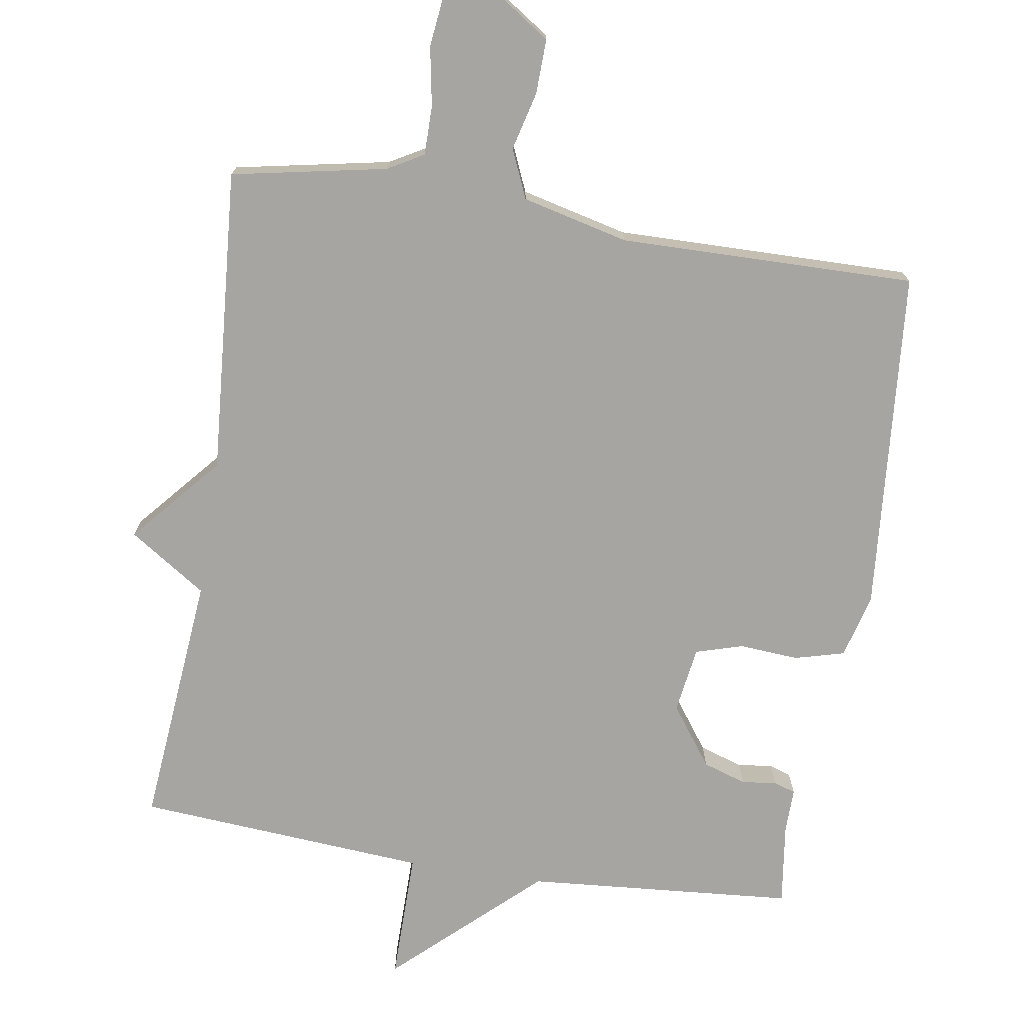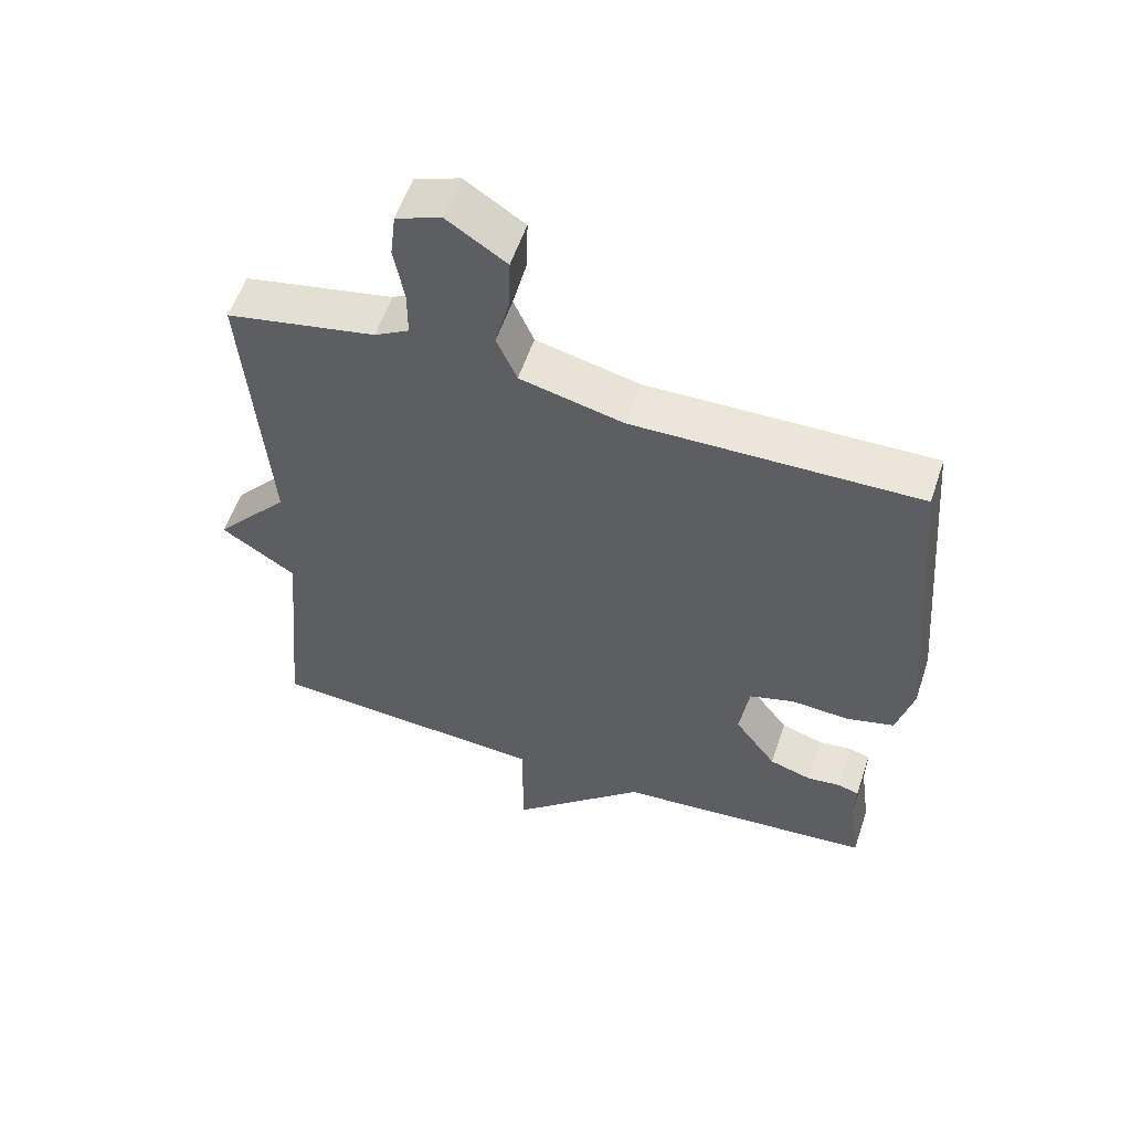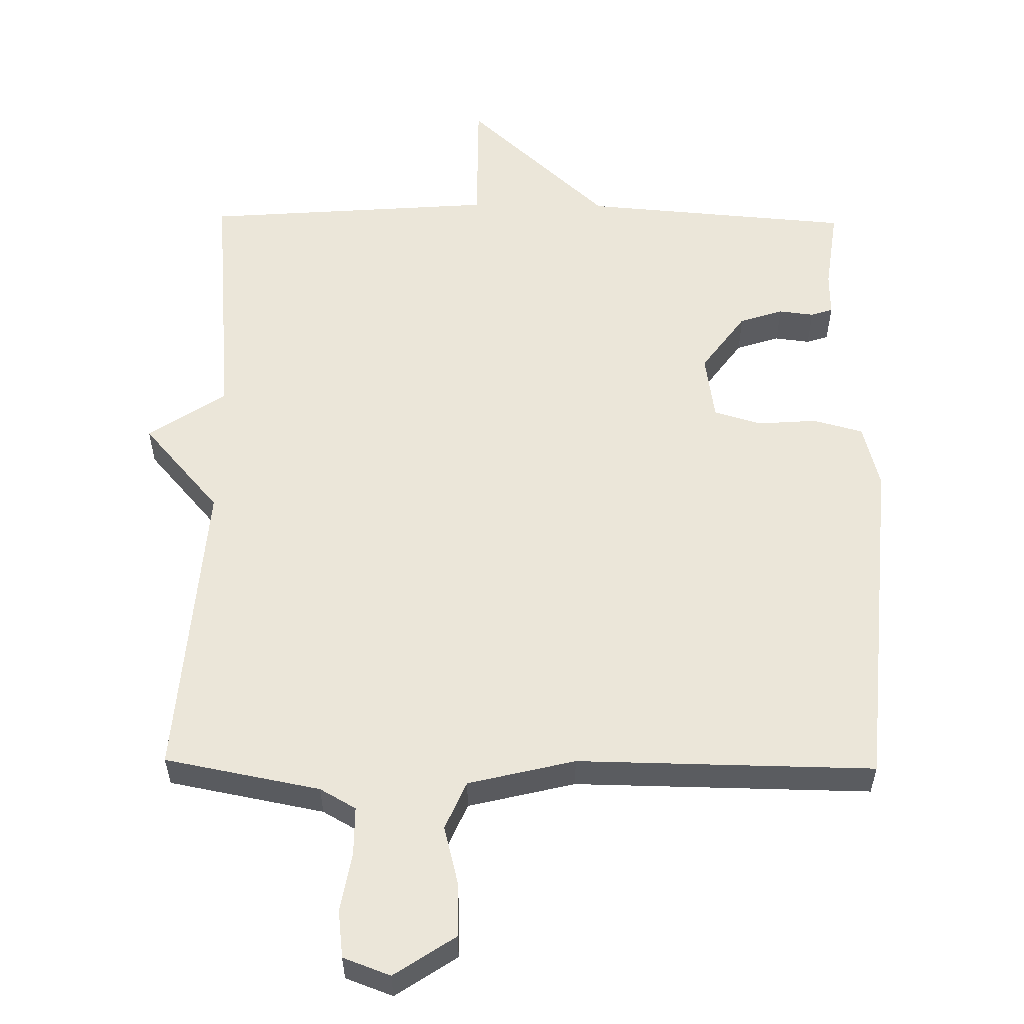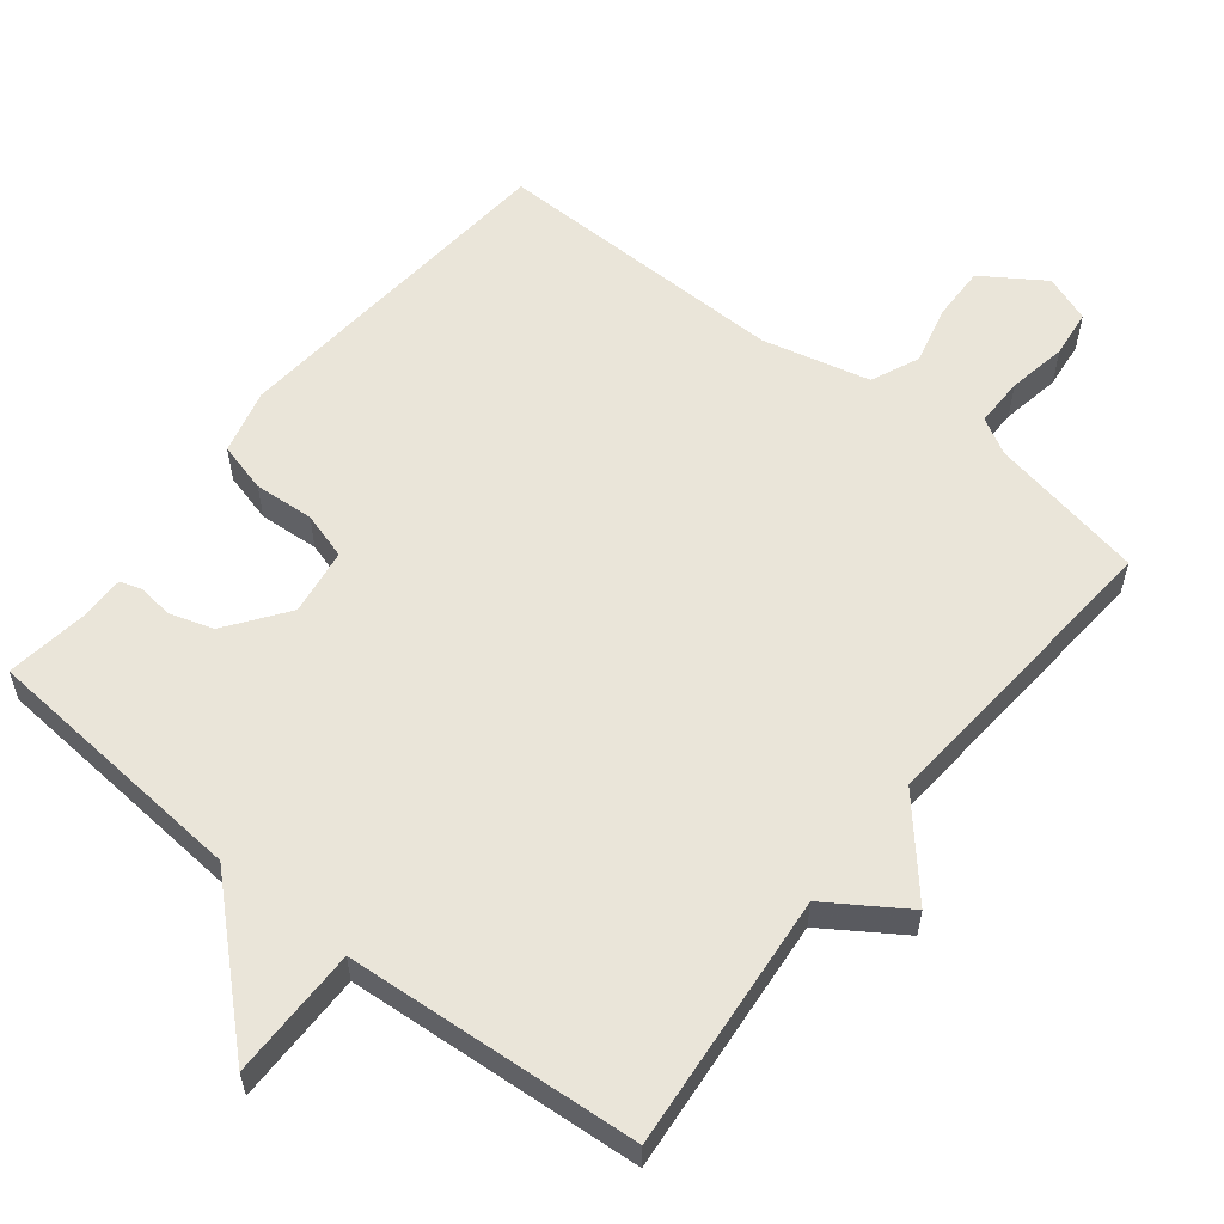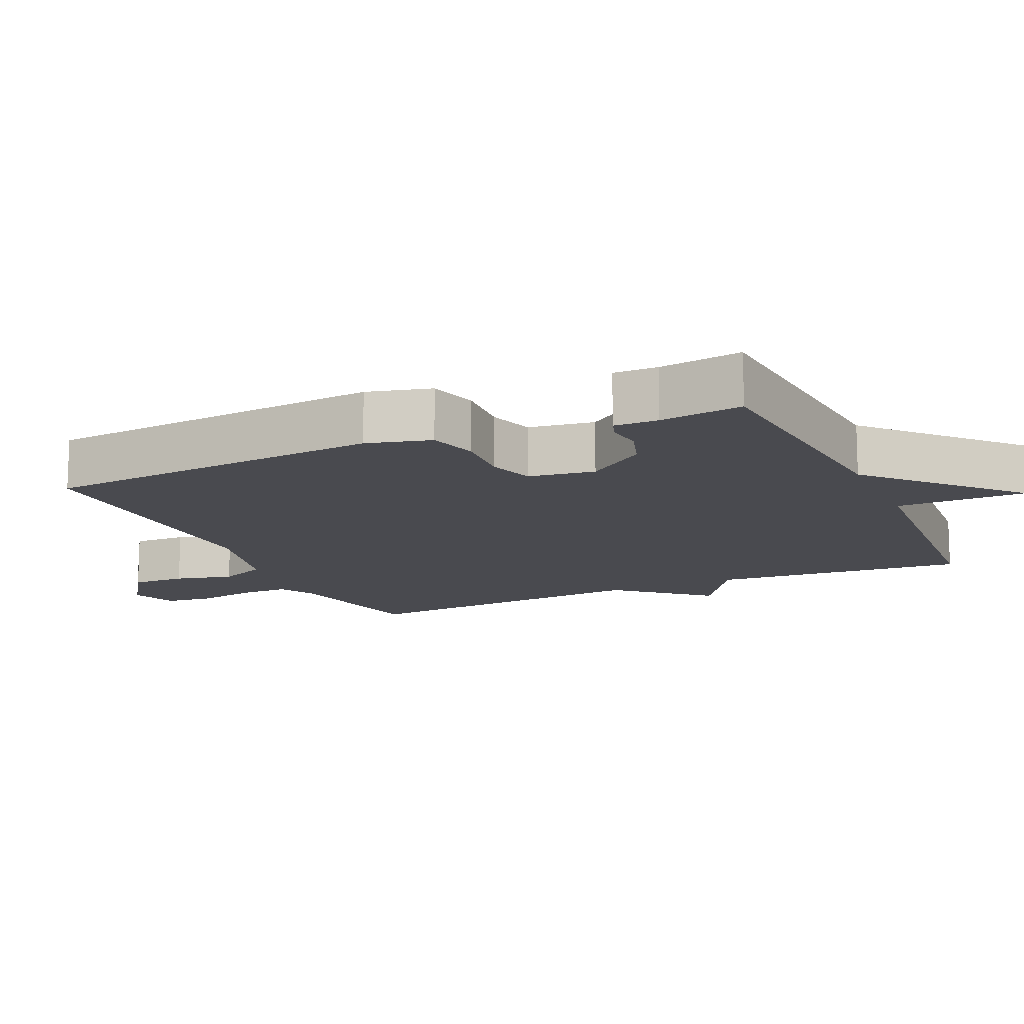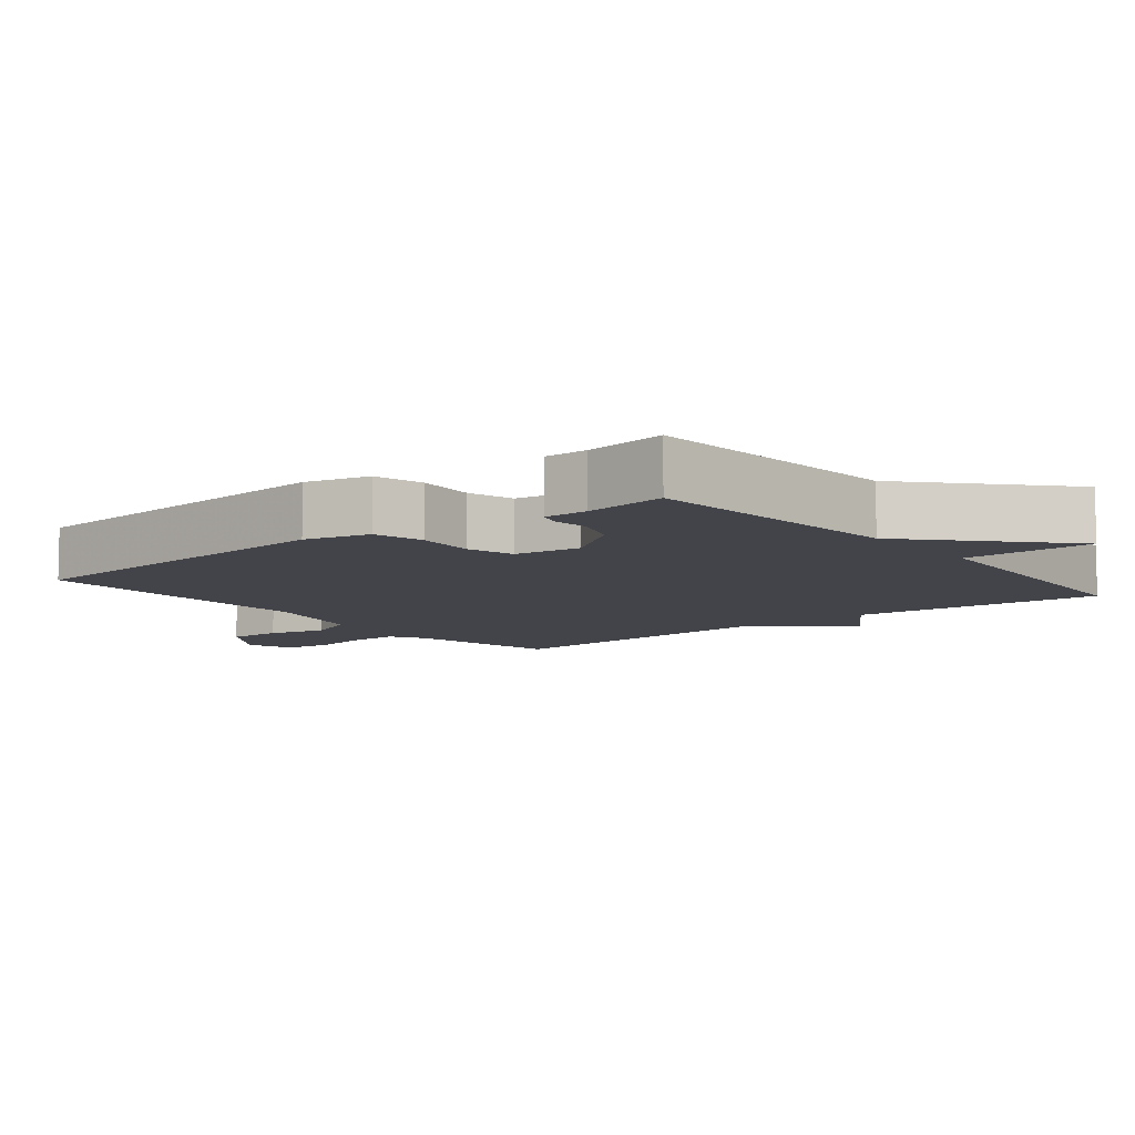
<metadata>
{"format":"obj","ext":"obj","renderer":"f3d","projection":"perspective","resolution":1024,"background":"white","views":[{"elev":-73.7,"azim":-9.0,"up":"+Y"},{"elev":56.5,"azim":18.4,"up":"+Z"},{"elev":56.3,"azim":0.8,"up":"+Y"},{"elev":57.9,"azim":-141.5,"up":"+Y"},{"elev":-13.6,"azim":114.5,"up":"+Y"},{"elev":-8.5,"azim":128.8,"up":"+Y"}]}
</metadata>
<code>
v -0.5 0.07 0.5
v -0.279 0.07 0.543
v -0.228 0.07 0.572
v -0.228 0.07 0.642
v -0.243 0.07 0.726
v -0.235 0.07 0.794
v -0.168 0.07 0.819
v -0.081 0.07 0.761
v -0.083 0.07 0.683
v -0.104 0.07 0.6
v -0.074 0.07 0.531
v 0.078 0.07 0.494
v 0.5 0.07 0.5
v 0.541 0.07 0.01
v 0.517 0.07 -0.082
v 0.446 0.07 -0.101
v 0.361 0.07 -0.095
v 0.294 0.07 -0.115
v 0.28 0.07 -0.21
v 0.342 0.07 -0.295
v 0.404 0.07 -0.315
v 0.454 0.07 -0.309
v 0.485 0.07 -0.319
v 0.484 0.07 -0.382
v 0.5 0.07 -0.5
v 0.116 0.07 -0.531
v -0.085 0.07 -0.717
v -0.084 0.07 -0.531
v -0.5 0.07 -0.5
v -0.467 0.07 -0.136
v -0.577 0.07 -0.063
v -0.467 0.07 0.064
v -0.5 0 0.5
v -0.279 0 0.543
v -0.228 0 0.572
v -0.228 0 0.642
v -0.243 0 0.726
v -0.235 0 0.794
v -0.168 0 0.819
v -0.081 0 0.761
v -0.083 0 0.683
v -0.104 0 0.6
v -0.074 0 0.531
v 0.078 0 0.494
v 0.5 0 0.5
v 0.541 0 0.01
v 0.517 0 -0.082
v 0.446 0 -0.101
v 0.361 0 -0.095
v 0.294 0 -0.115
v 0.28 0 -0.21
v 0.342 0 -0.295
v 0.404 0 -0.315
v 0.454 0 -0.309
v 0.485 0 -0.319
v 0.484 0 -0.382
v 0.5 0 -0.5
v 0.116 0 -0.531
v -0.085 0 -0.717
v -0.084 0 -0.531
v -0.5 0 -0.5
v -0.467 0 -0.136
v -0.577 0 -0.063
v -0.467 0 0.064
f 30 31 32
f 28 29 30
f 28 30 32
f 26 27 28
f 26 28 32
f 25 26 32
f 24 25 32
f 21 22 23 24
f 20 21 24
f 20 24 32
f 32 1 2
f 20 32 2
f 19 20 2
f 15 16 17
f 14 15 17
f 13 14 17
f 12 13 17
f 11 12 17 18
f 8 9 10
f 7 8 10
f 6 7 10
f 5 6 10
f 4 5 10
f 3 4 10 11
f 11 18 19
f 3 11 19
f 2 3 19
f 64 63 62
f 62 61 60
f 64 62 60
f 60 59 58
f 64 60 58
f 64 58 57
f 64 57 56
f 56 55 54 53
f 56 53 52
f 64 56 52
f 34 33 64
f 34 64 52
f 34 52 51
f 49 48 47
f 49 47 46
f 49 46 45
f 49 45 44
f 50 49 44 43
f 42 41 40
f 42 40 39
f 42 39 38
f 42 38 37
f 42 37 36
f 43 42 36 35
f 51 50 43
f 51 43 35
f 51 35 34
f 1 33 34 2
f 2 34 35 3
f 3 35 36 4
f 4 36 37 5
f 5 37 38 6
f 6 38 39 7
f 7 39 40 8
f 8 40 41 9
f 9 41 42 10
f 10 42 43 11
f 11 43 44 12
f 12 44 45 13
f 13 45 46 14
f 14 46 47 15
f 15 47 48 16
f 16 48 49 17
f 17 49 50 18
f 18 50 51 19
f 19 51 52 20
f 20 52 53 21
f 21 53 54 22
f 22 54 55 23
f 23 55 56 24
f 24 56 57 25
f 25 57 58 26
f 26 58 59 27
f 27 59 60 28
f 28 60 61 29
f 29 61 62 30
f 30 62 63 31
f 31 63 64 32
f 32 64 33 1

</code>
